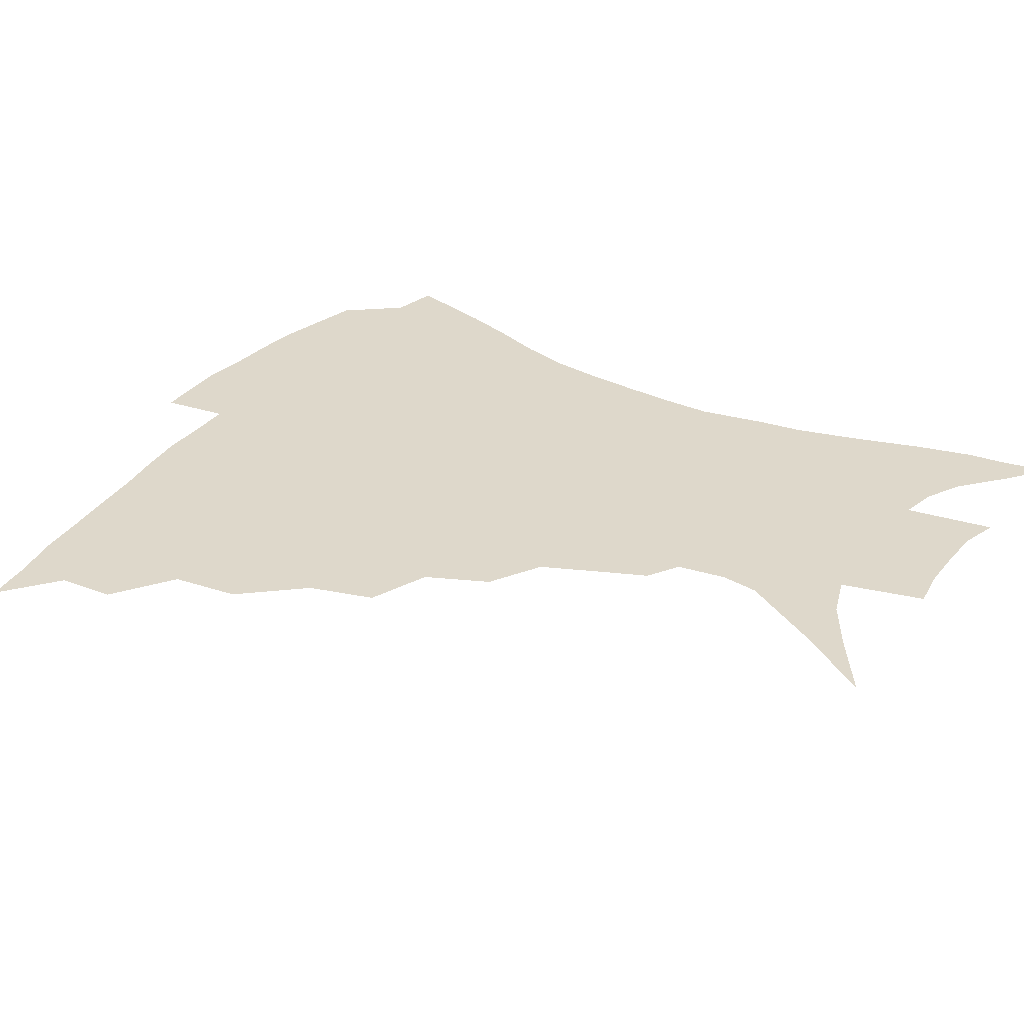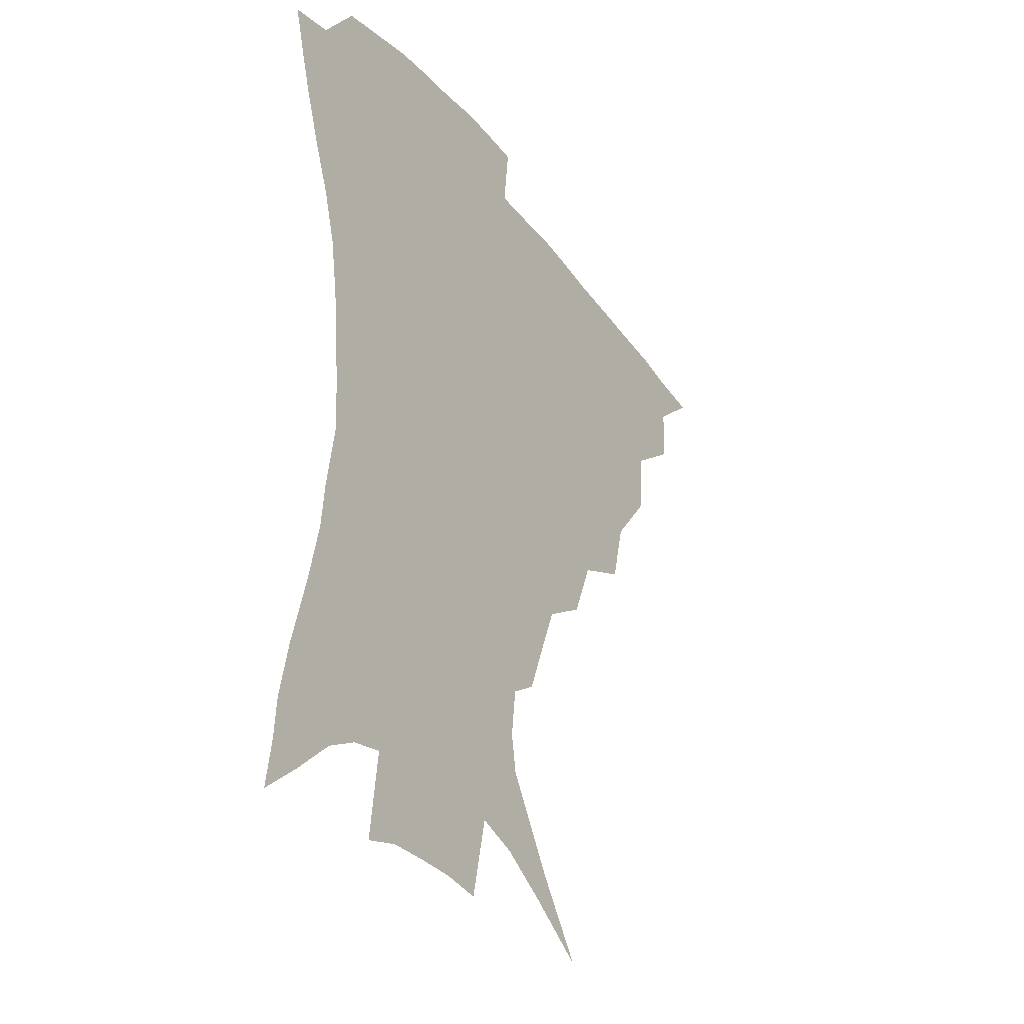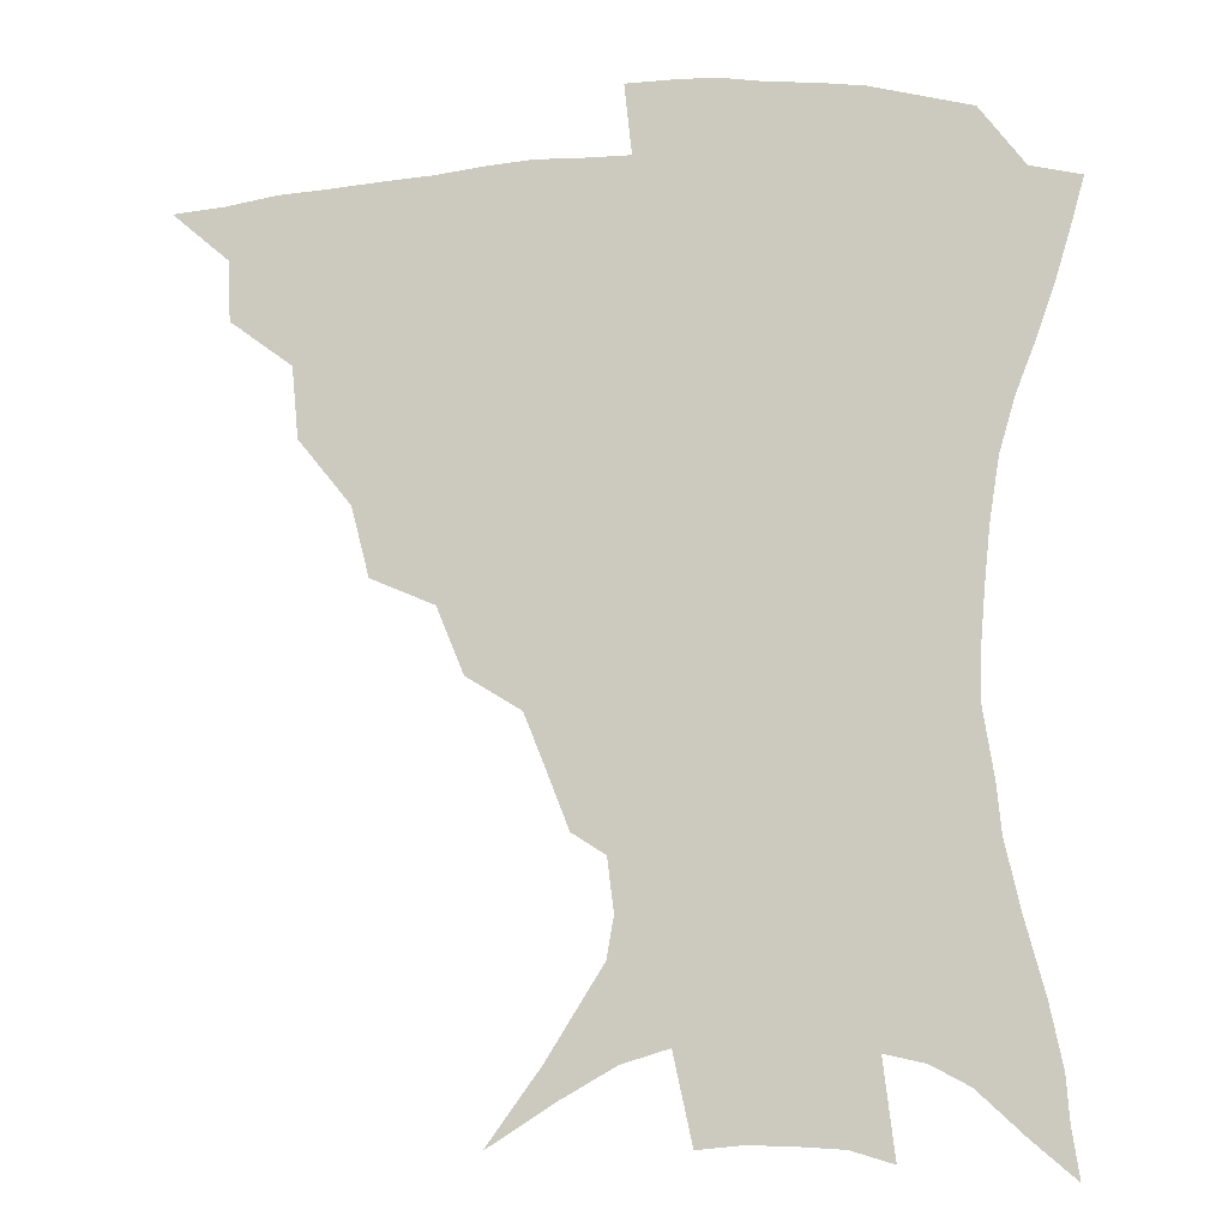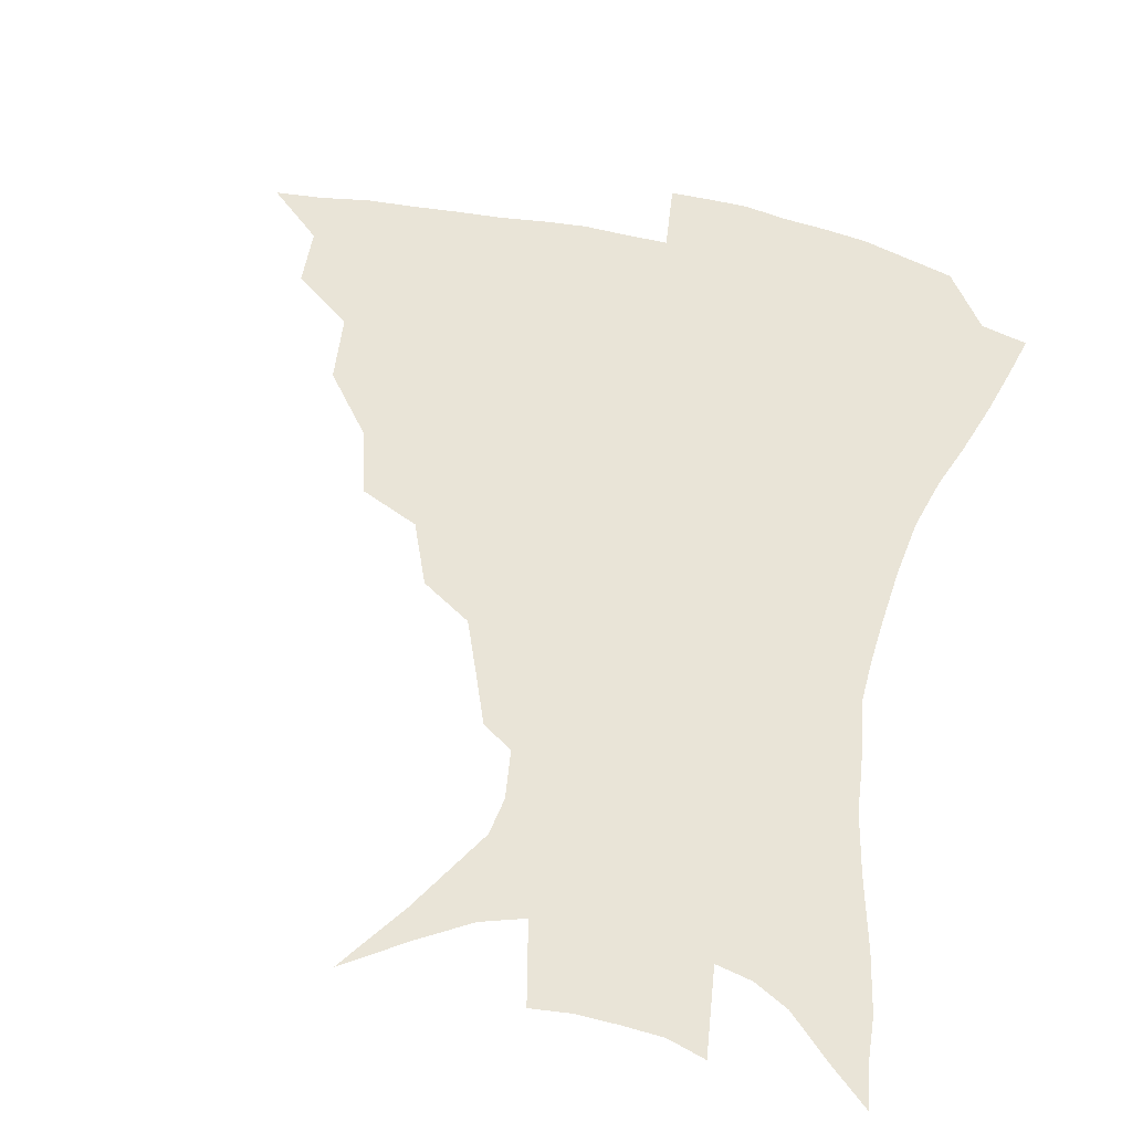
<metadata>
{"format":"obj","ext":"obj","renderer":"f3d","projection":"perspective","resolution":1024,"background":"white","views":[{"elev":31.6,"azim":-59.6,"up":"+Z"},{"elev":-33.0,"azim":121.3,"up":"+Y"},{"elev":-9.6,"azim":11.1,"up":"+Y"},{"elev":60.9,"azim":12.9,"up":"+Z"}]}
</metadata>
<code>
v 435 386.3 0
v 453.6 352.5 0
v 452.9 370.9 0
v 451.3 387.6 0
v 475.1 316.1 0
v 473.1 338 0
v 471.3 356.4 0
v 469.1 372.8 0
v 467.4 390.1 0
v 497.1 274.4 0
v 491.6 295.8 0
v 492.1 325.5 0
v 489.8 343.2 0
v 487.2 359 0
v 485 375 0
v 483.6 391.1 0
v 525.5 245.3 0
v 517 265.8 0
v 511.7 289.4 0
v 510.3 314.8 0
v 507.2 330.2 0
v 504.9 345.8 0
v 503 361.1 0
v 501.3 376.3 0
v 499.4 392.3 0
v 556.1 200.6 0
v 550.3 215.6 0
v 542.5 234.9 0
v 534.6 258.9 0
v 529.4 280.9 0
v 525.9 299.6 0
v 524.2 319.2 0
v 521.8 333.7 0
v 519.6 348.1 0
v 517.8 362.8 0
v 516.3 377.7 0
v 514.9 393.2 0
v 531.8 113.4 0
v 548.7 136.8 0
v 566.4 165.1 0
v 568.6 177.7 0
v 566.6 194 0
v 561.9 210.5 0
v 556.1 229.8 0
v 550.2 246.1 0
v 545 271 0
v 541.6 287.8 0
v 539.1 305.1 0
v 537.6 321.7 0
v 535.9 336 0
v 533.9 349.8 0
v 532.5 364.2 0
v 531.4 379 0
v 530 395 0
v 553.3 127.1 0
v 568 151.6 0
v 575.1 169.3 0
v 575.5 186.6 0
v 572.8 206.4 0
v 568.6 222.7 0
v 564 236.2 0
v 559.6 258.3 0
v 556 275.6 0
v 553.7 293.5 0
v 552.3 310.2 0
v 551.1 324.7 0
v 550.1 338 0
v 549.1 351.6 0
v 547 365.4 0
v 546.5 379.5 0
v 544.8 396.2 0
v 569.9 136.7 0
v 581.2 159.9 0
v 583.5 176.4 0
v 582.6 195.2 0
v 580.2 213.7 0
v 576.4 229.2 0
v 572.8 245.6 0
v 569.8 265.9 0
v 567.4 282.3 0
v 565.9 297.7 0
v 564.7 312 0
v 563.6 325.2 0
v 564.5 340.9 0
v 563.3 353 0
v 562.9 365.8 0
v 560.9 380.3 0
v 559.7 395.7 0
v 584.6 141.2 0
v 591.4 165.1 0
v 591.7 184.1 0
v 589.7 199.1 0
v 588.5 217.6 0
v 584.6 235 0
v 582.3 250.4 0
v 579.9 271.5 0
v 578.4 284.2 0
v 577.5 299.9 0
v 577.6 315.5 0
v 576.8 327.8 0
v 576.8 340.8 0
v 576.4 353.4 0
v 576 366.5 0
v 575.3 379.8 0
v 573.9 395.6 0
v 571.5 417.3 0
v 590.5 113.9 0
v 597.2 146.9 0
v 600.1 166.2 0
v 599.5 185.2 0
v 599.2 190.7 0
v 595.9 220.9 0
v 593.8 234.3 0
v 591.5 256.9 0
v 590.2 272.5 0
v 589.6 288.2 0
v 589.2 302.1 0
v 589.5 316.8 0
v 589.9 329.8 0
v 589.6 341.3 0
v 590 354 0
v 589.5 366.9 0
v 588.7 381 0
v 587.2 397.6 0
v 584.8 417.5 0
v 604.4 115.3 0
v 607.9 146.6 0
v 609.1 168.8 0
v 608.3 185.8 0
v 606.9 206.8 0
v 604.1 224.5 0
v 603 239.4 0
v 601.1 257.3 0
v 600.5 273.7 0
v 600.3 287.9 0
v 600.5 301.1 0
v 601 316.1 0
v 601.6 328.9 0
v 602.6 341.8 0
v 602.9 354 0
v 603.1 366.7 0
v 602.4 381.2 0
v 601.2 397.1 0
v 598.4 417.3 0
v 618.6 114.9 0
v 618.7 146.1 0
v 617.9 169.8 0
v 616.9 189.5 0
v 615.1 207.8 0
v 613.2 223.2 0
v 611.5 242.6 0
v 611 256.8 0
v 610.4 273.6 0
v 610.8 288 0
v 611.6 302.6 0
v 612.6 316.1 0
v 613.9 329.5 0
v 615 341.6 0
v 615.9 353.6 0
v 616.4 366.5 0
v 616.4 380.2 0
v 616 394.9 0
v 612.9 415 0
v 632.4 114.1 0
v 630.2 141.3 0
v 627.3 168 0
v 625.6 188.6 0
v 623.4 207.7 0
v 621.6 226.2 0
v 621.1 239.7 0
v 620.2 257.4 0
v 620.2 272.5 0
v 621 287.8 0
v 622.2 300.8 0
v 623.7 315.2 0
v 625.3 328.4 0
v 626.9 340.1 0
v 629.3 353 0
v 630.6 365.2 0
v 630.5 378.8 0
v 630.3 393.4 0
v 627.2 413.6 0
v 645.3 110.2 0
v 641.7 139.6 0
v 637.4 164.9 0
v 633.9 189.6 0
v 632.4 205.7 0
v 631 222 0
v 630.1 237.7 0
v 629.7 253.8 0
v 630.1 268.4 0
v 631 283.9 0
v 632.4 298.9 0
v 634.3 315.3 0
v 636.6 326.5 0
v 638.5 337.8 0
v 641.7 352.2 0
v 643.5 364 0
v 644.5 376.7 0
v 645.3 389.9 0
v 641.7 411.7 0
v 654.1 136.8 0
v 648.4 159.9 0
v 644.2 182.7 0
v 641.6 201.7 0
v 639.6 219.7 0
v 639 234.7 0
v 638.9 249.7 0
v 639.8 263.1 0
v 640.4 281 0
v 642.1 297.4 0
v 644.6 310.8 0
v 647.4 324.5 0
v 650.4 336.9 0
v 653.4 349.9 0
v 655.9 362.3 0
v 657.8 375 0
v 658.7 388.6 0
v 657 407.7 0
v 665.9 130.5 0
v 660.7 151.5 0
v 655.1 175.2 0
v 653 192 0
v 649.5 212.6 0
v 648.5 228.6 0
v 648.2 244.2 0
v 648.7 259.1 0
v 649.6 275.7 0
v 651.4 292 0
v 654.4 305.3 0
v 657.5 321.7 0
v 661.4 333.4 0
v 665.1 347.5 0
v 668.4 360 0
v 671.2 372.9 0
v 672.3 387.5 0
v 672.7 403.6 0
v 680.5 117.1 0
v 674.6 139.1 0
v 668.4 162.9 0
v 664.9 181.8 0
v 660.7 202.3 0
v 659.3 218.3 0
v 659.2 232.6 0
v 658.3 250.4 0
v 658.6 268.2 0
v 660.8 282.9 0
v 663.6 298.5 0
v 666.9 315.3 0
v 671.9 327.4 0
v 676.3 343.6 0
v 681 356.4 0
v 684.7 370.4 0
v 686.6 385.3 0
v 693.8 105.8 0
v 691.4 121.3 0
v 690.3 134.6 0
v 686.3 153.7 0
v 679.9 177.2 0
v 675.3 197.6 0
v 673.8 212.5 0
v 670.2 234.9 0
v 670.7 249.7 0
v 672 265.7 0
v 673.8 283.6 0
v 676.7 302.5 0
v 681.6 319.4 0
v 687.6 334.7 0
v 693.7 352.2 0
v 698.2 367.3 0
v 702.1 381.5 0
v 721 391 0
f 3 4 1
f 6 7 2
f 2 7 3
f 7 8 3
f 3 8 4
f 8 9 4
f 11 12 5
f 5 12 6
f 12 13 6
f 6 13 7
f 13 14 7
f 7 14 8
f 14 15 8
f 8 15 9
f 15 16 9
f 18 19 10
f 10 19 11
f 19 20 11
f 11 20 12
f 20 21 12
f 12 21 13
f 21 22 13
f 13 22 14
f 22 23 14
f 14 23 15
f 23 24 15
f 15 24 16
f 24 25 16
f 28 29 17
f 17 29 18
f 29 30 18
f 18 30 19
f 30 31 19
f 19 31 20
f 31 32 20
f 20 32 21
f 32 33 21
f 21 33 22
f 33 34 22
f 22 34 23
f 34 35 23
f 23 35 24
f 35 36 24
f 24 36 25
f 36 37 25
f 42 43 26
f 26 43 27
f 43 44 27
f 27 44 28
f 44 45 28
f 28 45 29
f 45 46 29
f 29 46 30
f 46 47 30
f 30 47 31
f 47 48 31
f 31 48 32
f 48 49 32
f 32 49 33
f 49 50 33
f 33 50 34
f 50 51 34
f 34 51 35
f 51 52 35
f 35 52 36
f 52 53 36
f 36 53 37
f 53 54 37
f 38 55 39
f 55 56 39
f 39 56 40
f 56 57 40
f 40 57 41
f 57 58 41
f 41 58 42
f 58 59 42
f 42 59 43
f 59 60 43
f 43 60 44
f 60 61 44
f 44 61 45
f 61 62 45
f 45 62 46
f 62 63 46
f 46 63 47
f 63 64 47
f 47 64 48
f 64 65 48
f 48 65 49
f 65 66 49
f 49 66 50
f 66 67 50
f 50 67 51
f 67 68 51
f 51 68 52
f 68 69 52
f 52 69 53
f 69 70 53
f 53 70 54
f 70 71 54
f 55 72 56
f 72 73 56
f 56 73 57
f 73 74 57
f 57 74 58
f 74 75 58
f 58 75 59
f 75 76 59
f 59 76 60
f 76 77 60
f 60 77 61
f 77 78 61
f 61 78 62
f 78 79 62
f 62 79 63
f 79 80 63
f 63 80 64
f 80 81 64
f 64 81 65
f 81 82 65
f 65 82 66
f 82 83 66
f 66 83 67
f 83 84 67
f 67 84 68
f 84 85 68
f 68 85 69
f 85 86 69
f 69 86 70
f 86 87 70
f 70 87 71
f 87 88 71
f 72 89 73
f 89 90 73
f 73 90 74
f 90 91 74
f 74 91 75
f 91 92 75
f 75 92 76
f 92 93 76
f 76 93 77
f 93 94 77
f 77 94 78
f 94 95 78
f 78 95 79
f 95 96 79
f 79 96 80
f 96 97 80
f 80 97 81
f 97 98 81
f 81 98 82
f 98 99 82
f 82 99 83
f 99 100 83
f 83 100 84
f 100 101 84
f 84 101 85
f 101 102 85
f 85 102 86
f 102 103 86
f 86 103 87
f 103 104 87
f 87 104 88
f 104 105 88
f 107 108 89
f 89 108 90
f 108 109 90
f 90 109 91
f 109 110 91
f 91 110 92
f 110 111 92
f 92 111 93
f 111 112 93
f 93 112 94
f 112 113 94
f 94 113 95
f 113 114 95
f 95 114 96
f 114 115 96
f 96 115 97
f 115 116 97
f 97 116 98
f 116 117 98
f 98 117 99
f 117 118 99
f 99 118 100
f 118 119 100
f 100 119 101
f 119 120 101
f 101 120 102
f 120 121 102
f 102 121 103
f 121 122 103
f 103 122 104
f 122 123 104
f 104 123 105
f 123 124 105
f 105 124 106
f 124 125 106
f 107 126 108
f 126 127 108
f 108 127 109
f 127 128 109
f 109 128 110
f 128 129 110
f 110 129 111
f 129 130 111
f 111 130 112
f 130 131 112
f 112 131 113
f 131 132 113
f 113 132 114
f 132 133 114
f 114 133 115
f 133 134 115
f 115 134 116
f 134 135 116
f 116 135 117
f 135 136 117
f 117 136 118
f 136 137 118
f 118 137 119
f 137 138 119
f 119 138 120
f 138 139 120
f 120 139 121
f 139 140 121
f 121 140 122
f 140 141 122
f 122 141 123
f 141 142 123
f 123 142 124
f 142 143 124
f 124 143 125
f 143 144 125
f 126 145 127
f 145 146 127
f 127 146 128
f 146 147 128
f 128 147 129
f 147 148 129
f 129 148 130
f 148 149 130
f 130 149 131
f 149 150 131
f 131 150 132
f 150 151 132
f 132 151 133
f 151 152 133
f 133 152 134
f 152 153 134
f 134 153 135
f 153 154 135
f 135 154 136
f 154 155 136
f 136 155 137
f 155 156 137
f 137 156 138
f 156 157 138
f 138 157 139
f 157 158 139
f 139 158 140
f 158 159 140
f 140 159 141
f 159 160 141
f 141 160 142
f 160 161 142
f 142 161 143
f 161 162 143
f 143 162 144
f 162 163 144
f 145 164 146
f 164 165 146
f 146 165 147
f 165 166 147
f 147 166 148
f 166 167 148
f 148 167 149
f 167 168 149
f 149 168 150
f 168 169 150
f 150 169 151
f 169 170 151
f 151 170 152
f 170 171 152
f 152 171 153
f 171 172 153
f 153 172 154
f 172 173 154
f 154 173 155
f 173 174 155
f 155 174 156
f 174 175 156
f 156 175 157
f 175 176 157
f 157 176 158
f 176 177 158
f 158 177 159
f 177 178 159
f 159 178 160
f 178 179 160
f 160 179 161
f 179 180 161
f 161 180 162
f 180 181 162
f 162 181 163
f 181 182 163
f 164 183 165
f 183 184 165
f 165 184 166
f 184 185 166
f 166 185 167
f 185 186 167
f 167 186 168
f 186 187 168
f 168 187 169
f 187 188 169
f 169 188 170
f 188 189 170
f 170 189 171
f 189 190 171
f 171 190 172
f 190 191 172
f 172 191 173
f 191 192 173
f 173 192 174
f 192 193 174
f 174 193 175
f 193 194 175
f 175 194 176
f 194 195 176
f 176 195 177
f 195 196 177
f 177 196 178
f 196 197 178
f 178 197 179
f 197 198 179
f 179 198 180
f 198 199 180
f 180 199 181
f 199 200 181
f 181 200 182
f 200 201 182
f 184 202 185
f 202 203 185
f 185 203 186
f 203 204 186
f 186 204 187
f 204 205 187
f 187 205 188
f 205 206 188
f 188 206 189
f 206 207 189
f 189 207 190
f 207 208 190
f 190 208 191
f 208 209 191
f 191 209 192
f 209 210 192
f 192 210 193
f 210 211 193
f 193 211 194
f 211 212 194
f 194 212 195
f 212 213 195
f 195 213 196
f 213 214 196
f 196 214 197
f 214 215 197
f 197 215 198
f 215 216 198
f 198 216 199
f 216 217 199
f 199 217 200
f 217 218 200
f 200 218 201
f 218 219 201
f 202 220 203
f 220 221 203
f 203 221 204
f 221 222 204
f 204 222 205
f 222 223 205
f 205 223 206
f 223 224 206
f 206 224 207
f 224 225 207
f 207 225 208
f 225 226 208
f 208 226 209
f 226 227 209
f 209 227 210
f 227 228 210
f 210 228 211
f 228 229 211
f 211 229 212
f 229 230 212
f 212 230 213
f 230 231 213
f 213 231 214
f 231 232 214
f 214 232 215
f 232 233 215
f 215 233 216
f 233 234 216
f 216 234 217
f 234 235 217
f 217 235 218
f 235 236 218
f 218 236 219
f 236 237 219
f 220 238 221
f 238 239 221
f 221 239 222
f 239 240 222
f 222 240 223
f 240 241 223
f 223 241 224
f 241 242 224
f 224 242 225
f 242 243 225
f 225 243 226
f 243 244 226
f 226 244 227
f 244 245 227
f 227 245 228
f 245 246 228
f 228 246 229
f 246 247 229
f 229 247 230
f 247 248 230
f 230 248 231
f 248 249 231
f 231 249 232
f 249 250 232
f 232 250 233
f 250 251 233
f 233 251 234
f 251 252 234
f 234 252 235
f 252 253 235
f 235 253 236
f 253 254 236
f 236 254 237
f 238 255 239
f 255 256 239
f 239 256 240
f 256 257 240
f 240 257 241
f 257 258 241
f 241 258 242
f 258 259 242
f 242 259 243
f 259 260 243
f 243 260 244
f 260 261 244
f 244 261 245
f 261 262 245
f 245 262 246
f 262 263 246
f 246 263 247
f 263 264 247
f 247 264 248
f 264 265 248
f 248 265 249
f 265 266 249
f 249 266 250
f 266 267 250
f 250 267 251
f 267 268 251
f 251 268 252
f 268 269 252
f 252 269 253
f 269 270 253
f 253 270 254
f 270 271 254

</code>
